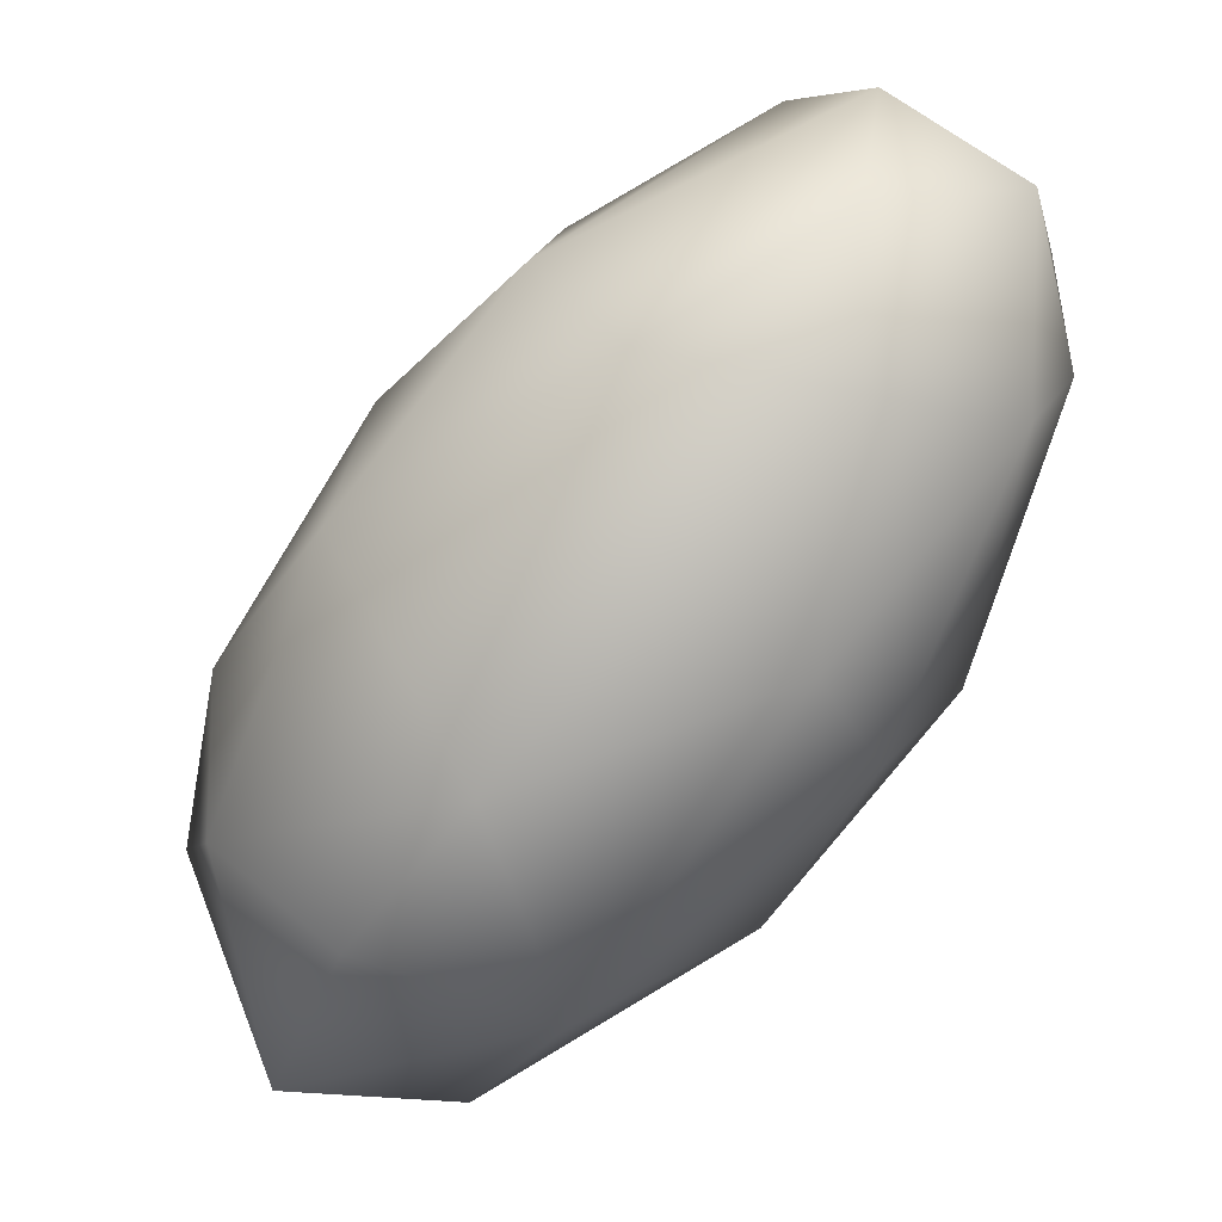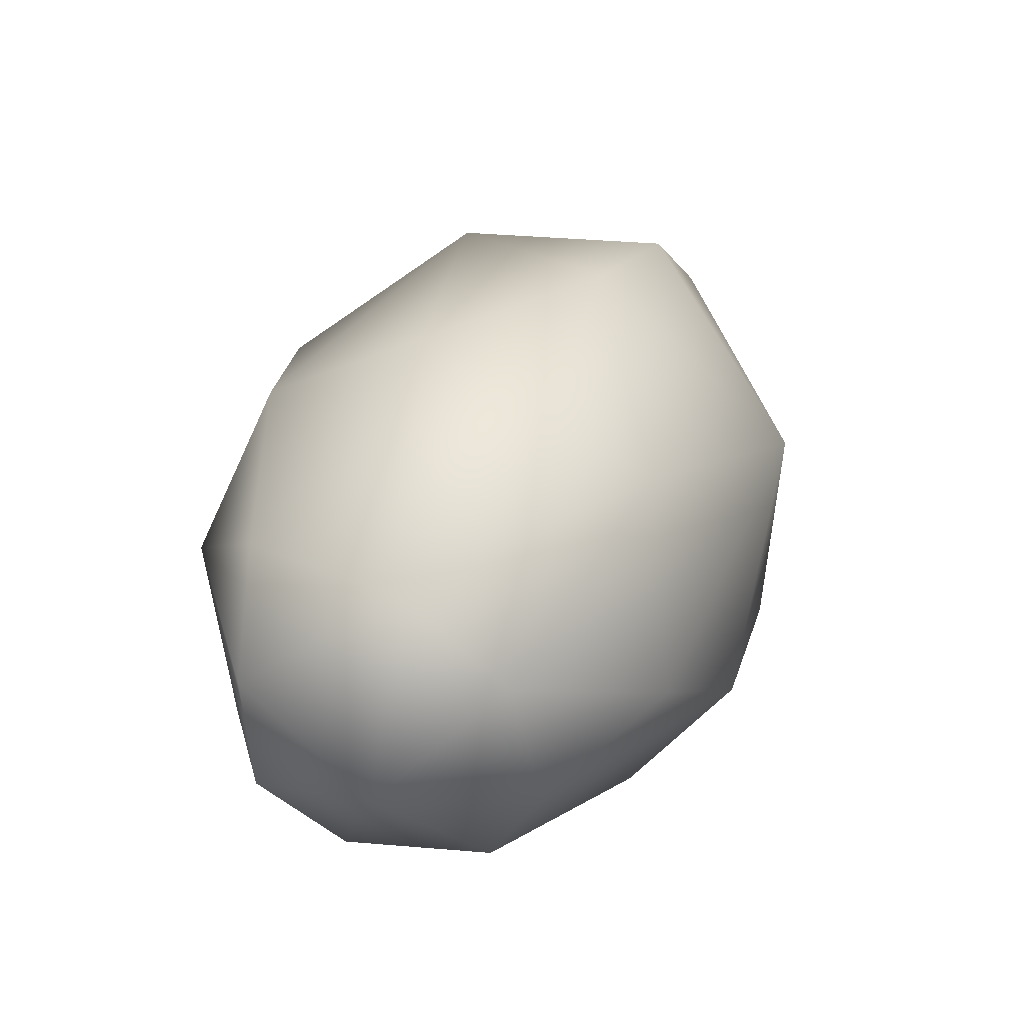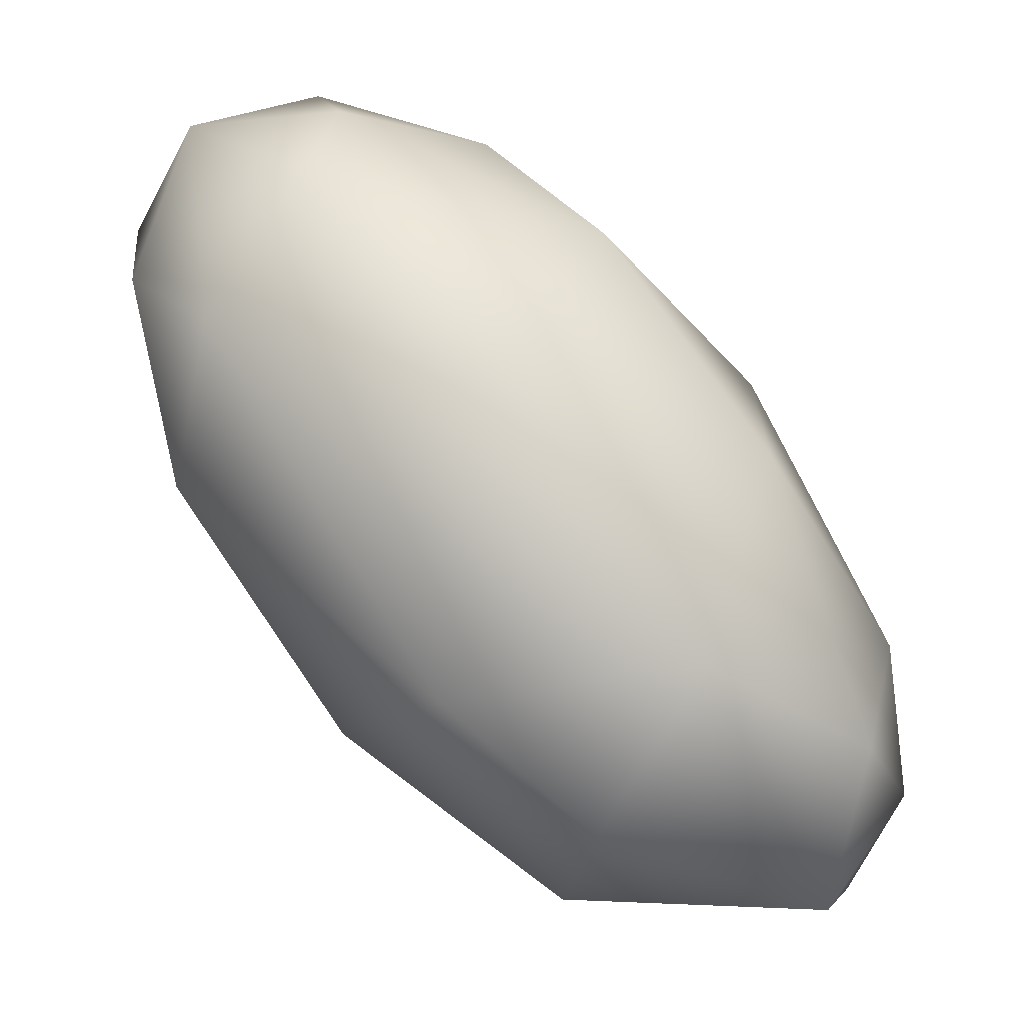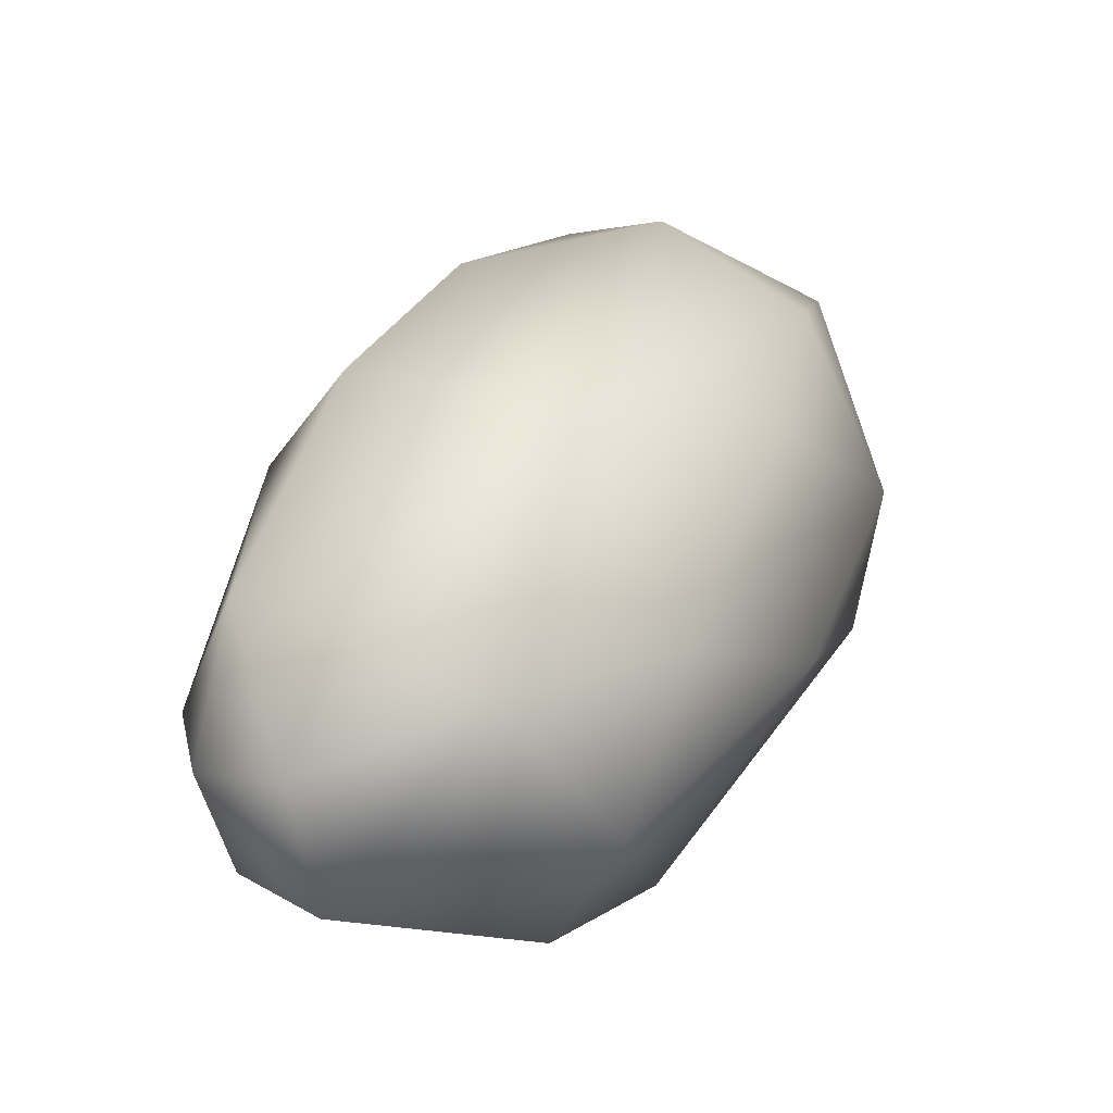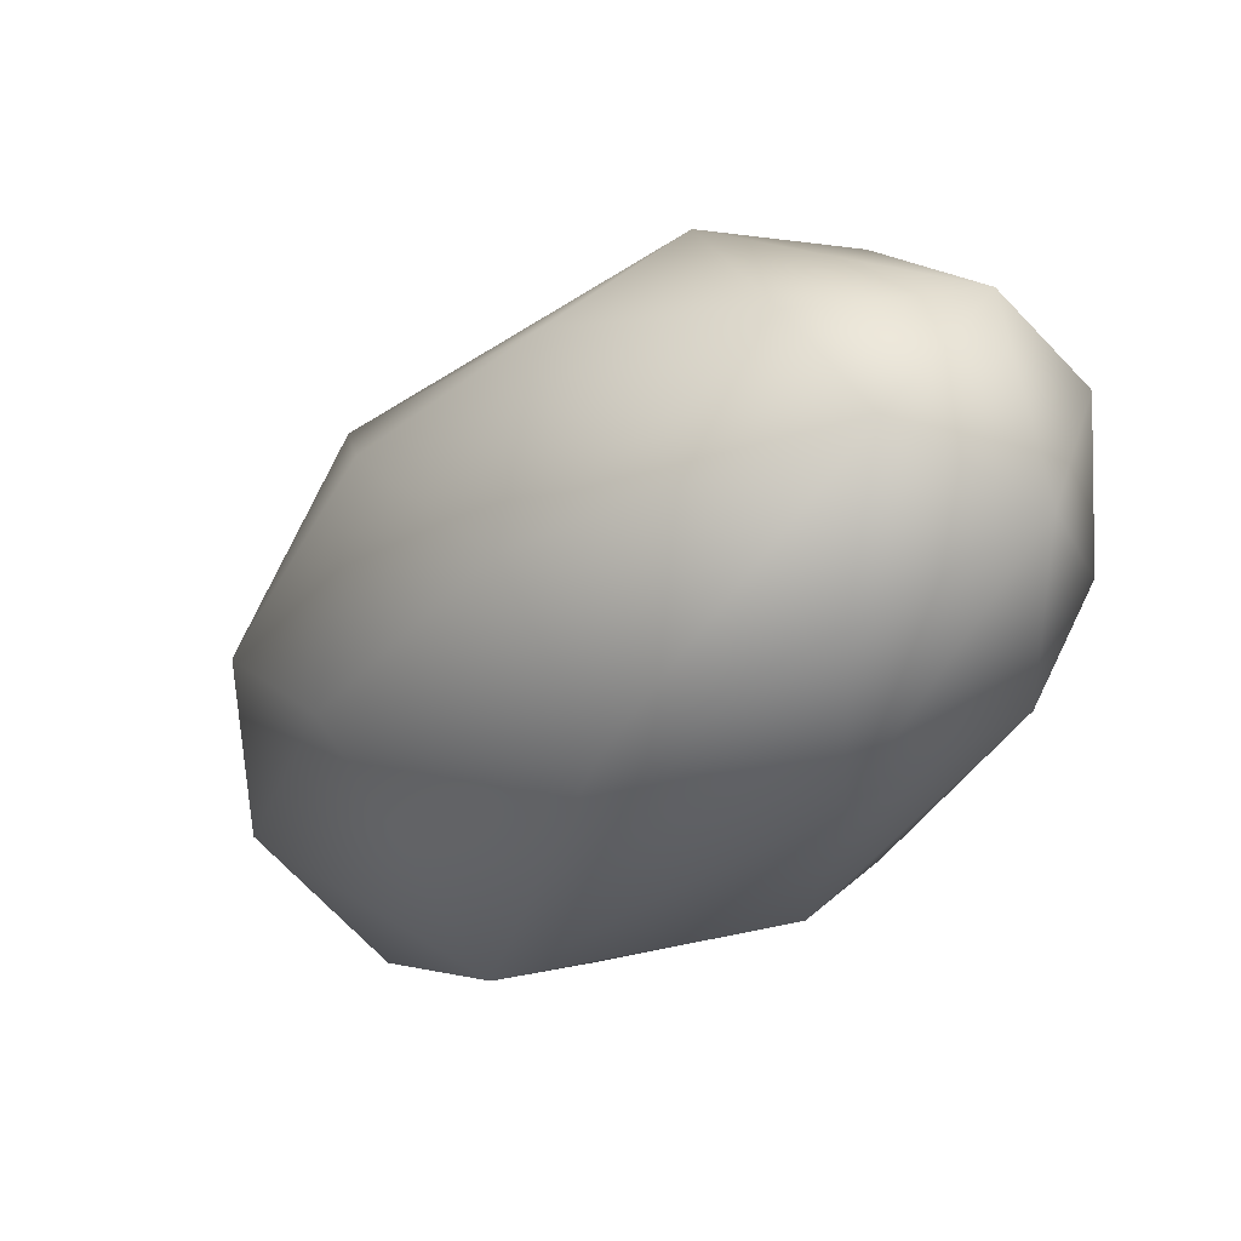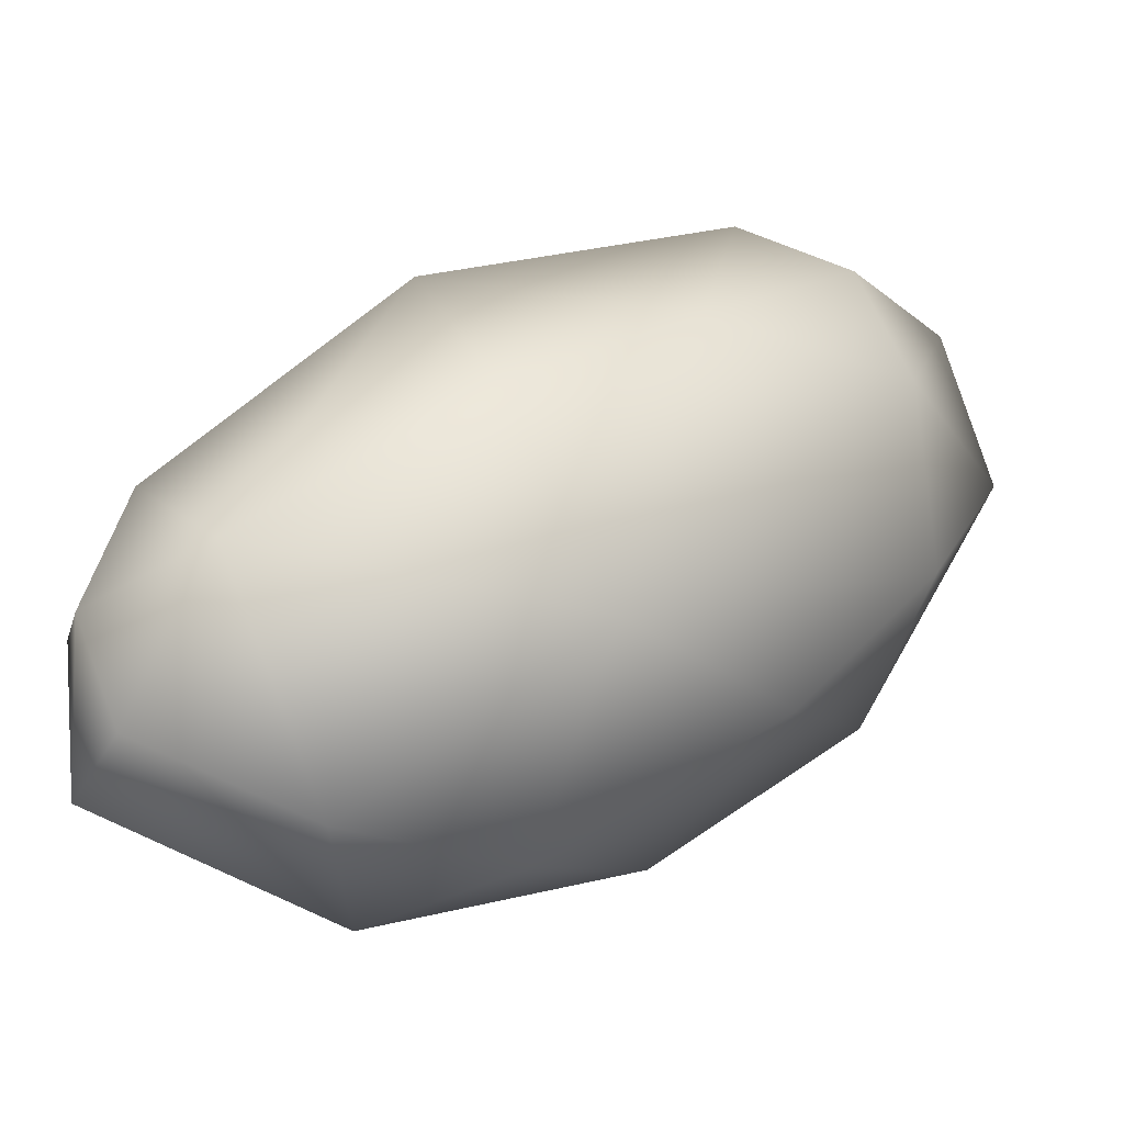
<metadata>
{"format":"obj","ext":"obj","renderer":"f3d","projection":"perspective","resolution":1024,"background":"white","views":[{"elev":-51.3,"azim":95.4,"up":"+Z"},{"elev":39.3,"azim":152.0,"up":"+Z"},{"elev":-74.0,"azim":178.5,"up":"+Z"},{"elev":7.7,"azim":-19.4,"up":"+Z"},{"elev":0.8,"azim":100.2,"up":"+Z"},{"elev":-47.8,"azim":-41.9,"up":"+Y"}]}
</metadata>
<code>
o FJ1339.obj_grp1.083
v -0.1255 -0.628 7.156
v -0.1262 -0.6287 7.158
v -0.1231 -0.6295 7.159
v -0.1266 -0.6268 7.161
v -0.1272 -0.6266 7.158
v -0.1229 -0.6228 7.154
v -0.1261 -0.6248 7.156
v -0.1206 -0.6284 7.157
v -0.1195 -0.6284 7.16
v -0.1162 -0.626 7.159
v -0.1211 -0.6268 7.164
v -0.1211 -0.6261 7.155
v -0.1182 -0.6237 7.155
v -0.1239 -0.624 7.164
v -0.1241 -0.6197 7.158
v -0.1267 -0.6237 7.158
v -0.1242 -0.6194 7.162
v -0.1166 -0.6255 7.163
v -0.1131 -0.6209 7.159
v -0.1211 -0.6214 7.166
v -0.1173 -0.6185 7.156
v -0.1198 -0.6176 7.157
v -0.121 -0.6161 7.16
v -0.1132 -0.6225 7.162
v -0.1147 -0.6221 7.165
v -0.1137 -0.6175 7.158
v -0.1168 -0.6202 7.167
v -0.1187 -0.6147 7.162
v -0.1127 -0.6183 7.165
v -0.1117 -0.6169 7.163
v -0.112 -0.6173 7.16
v -0.1177 -0.6176 7.166
v -0.1154 -0.6149 7.159
v -0.1159 -0.6141 7.161
v -0.1194 -0.6166 7.165
v -0.1153 -0.6141 7.164
v -0.1141 -0.6154 7.165
v -0.113 -0.6146 7.162
f 1 3 2
f 2 4 5
f 6 1 7
f 5 1 2
f 5 7 1
f 3 8 9
f 3 9 11
f 8 3 1
f 12 8 1
f 2 3 4
f 4 3 11
f 11 14 4
f 13 12 6
f 6 12 1
f 15 6 7
f 15 7 16
f 7 5 16
f 16 5 4
f 16 4 17
f 16 17 15
f 9 8 10
f 9 18 11
f 10 8 13
f 13 8 12
f 13 19 10
f 20 14 11
f 13 6 21
f 6 22 21
f 14 17 4
f 15 22 6
f 15 17 23
f 10 19 24
f 10 18 9
f 18 25 11
f 26 19 13
f 26 13 21
f 27 11 25
f 11 27 20
f 14 20 17
f 22 15 23
f 24 18 10
f 24 25 18
f 29 25 24
f 19 30 24
f 30 29 24
f 27 25 29
f 31 19 26
f 22 33 21
f 21 33 26
f 22 23 33
f 34 33 23
f 34 23 28
f 17 28 23
f 20 35 17
f 35 28 17
f 20 32 35
f 36 28 35
f 35 37 36
f 32 20 27
f 19 31 30
f 26 38 31
f 30 31 38
f 30 38 37
f 38 36 37
f 37 32 27
f 37 27 29
f 37 29 30
f 33 38 26
f 38 33 34
f 28 36 34
f 36 38 34
f 32 37 35

</code>
